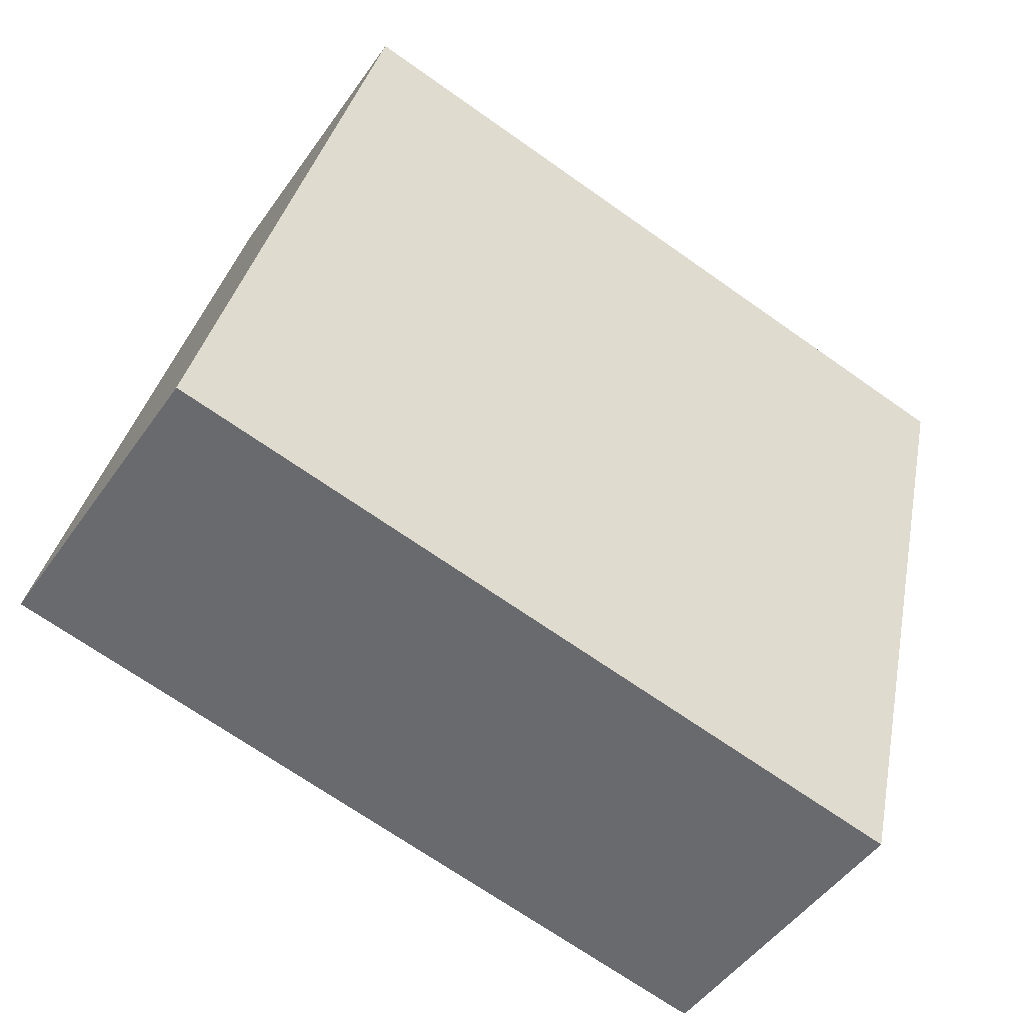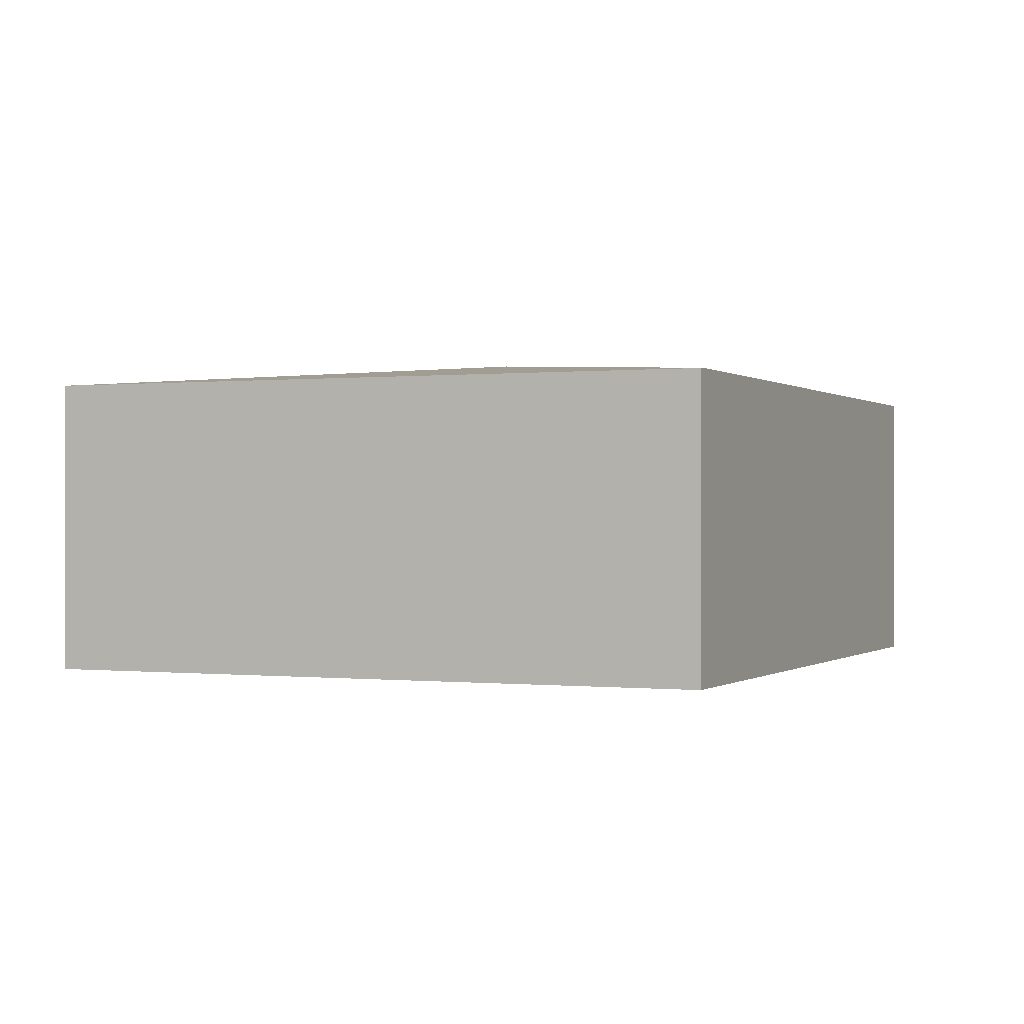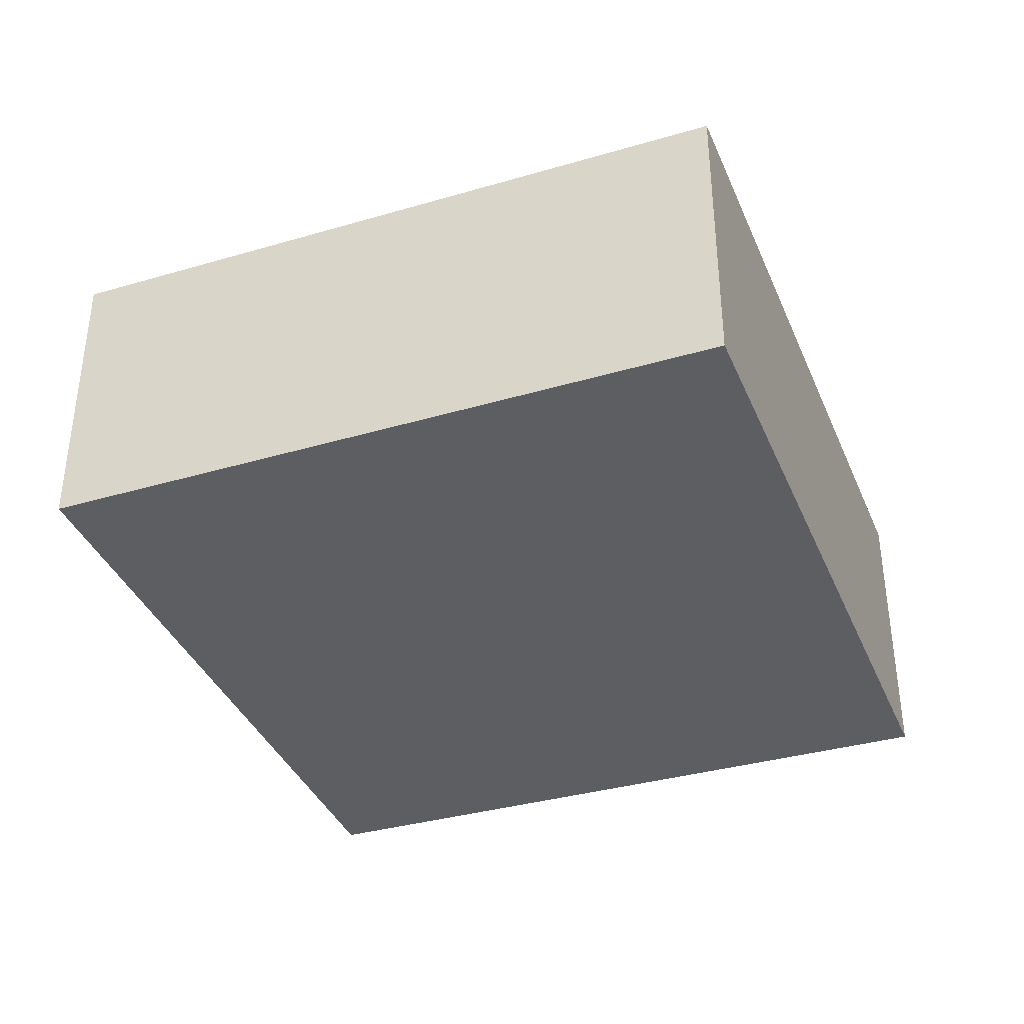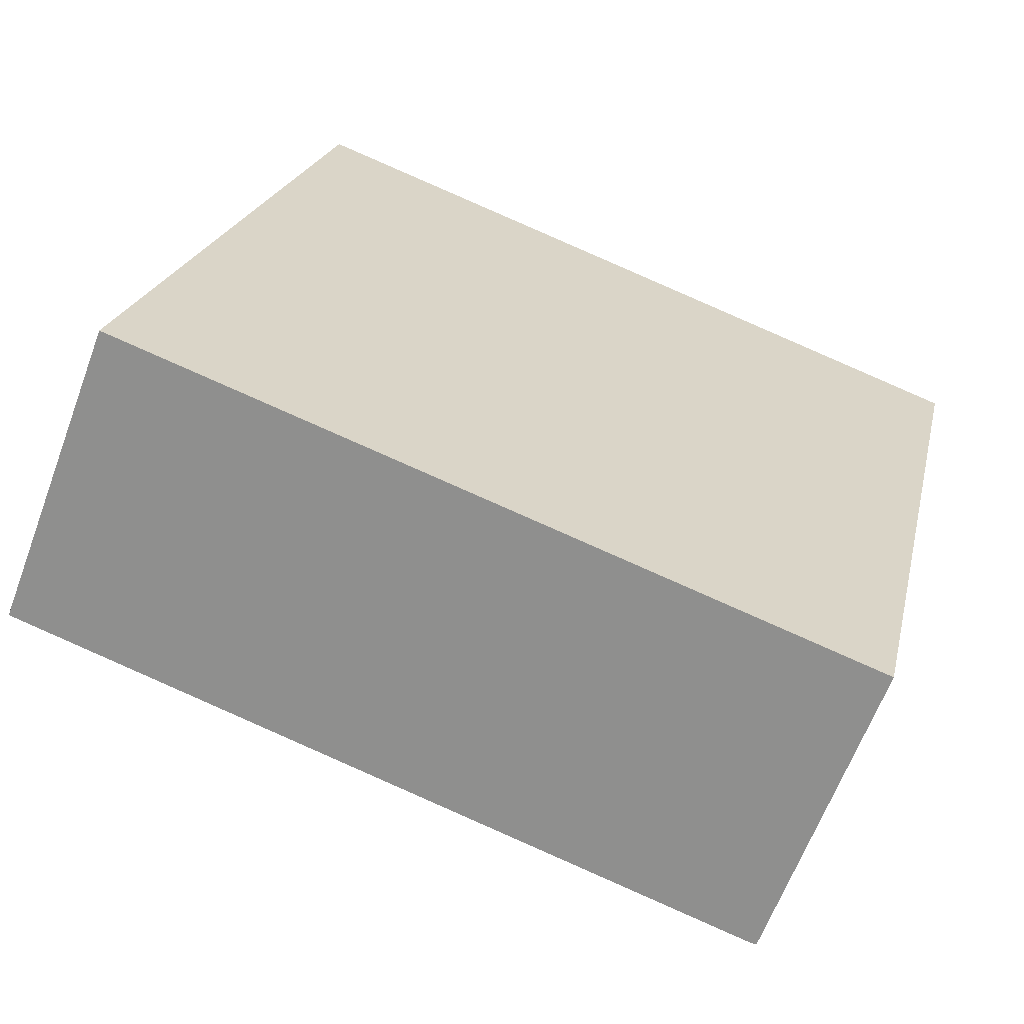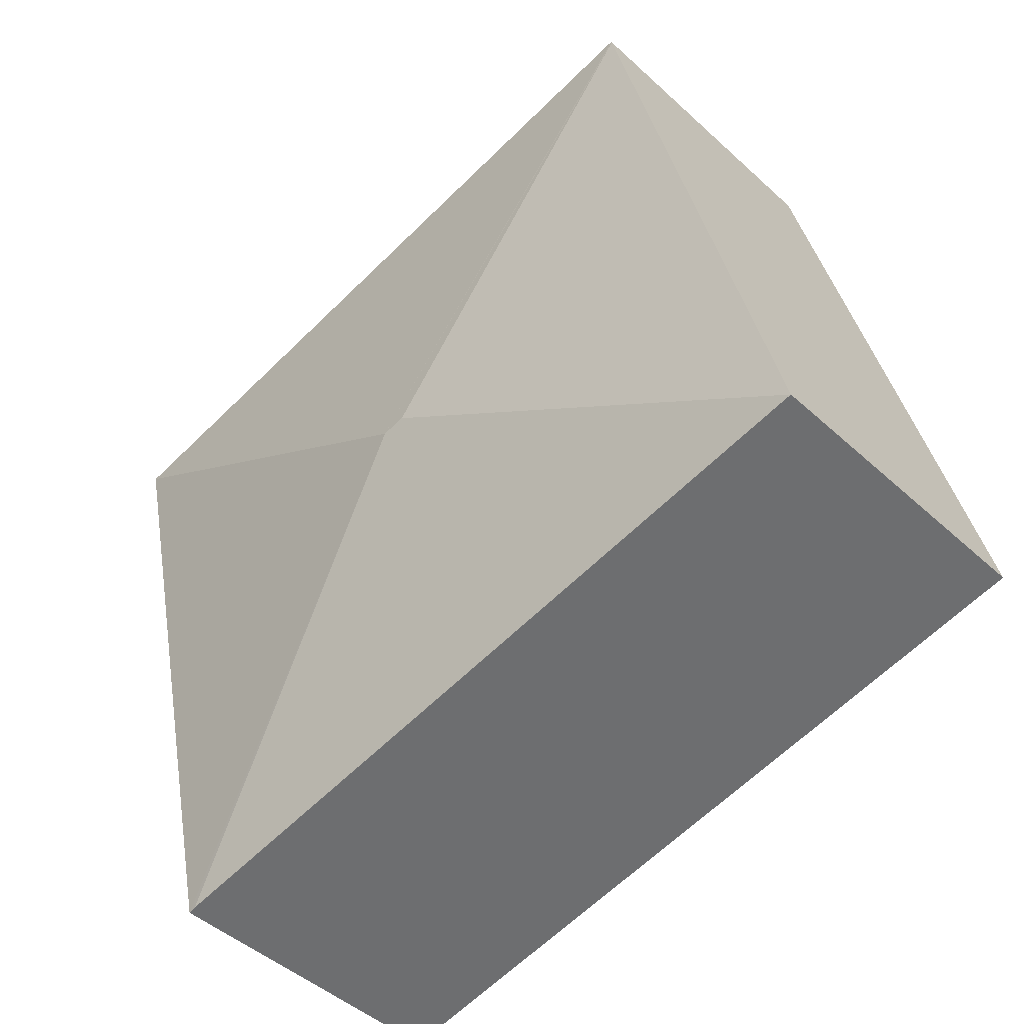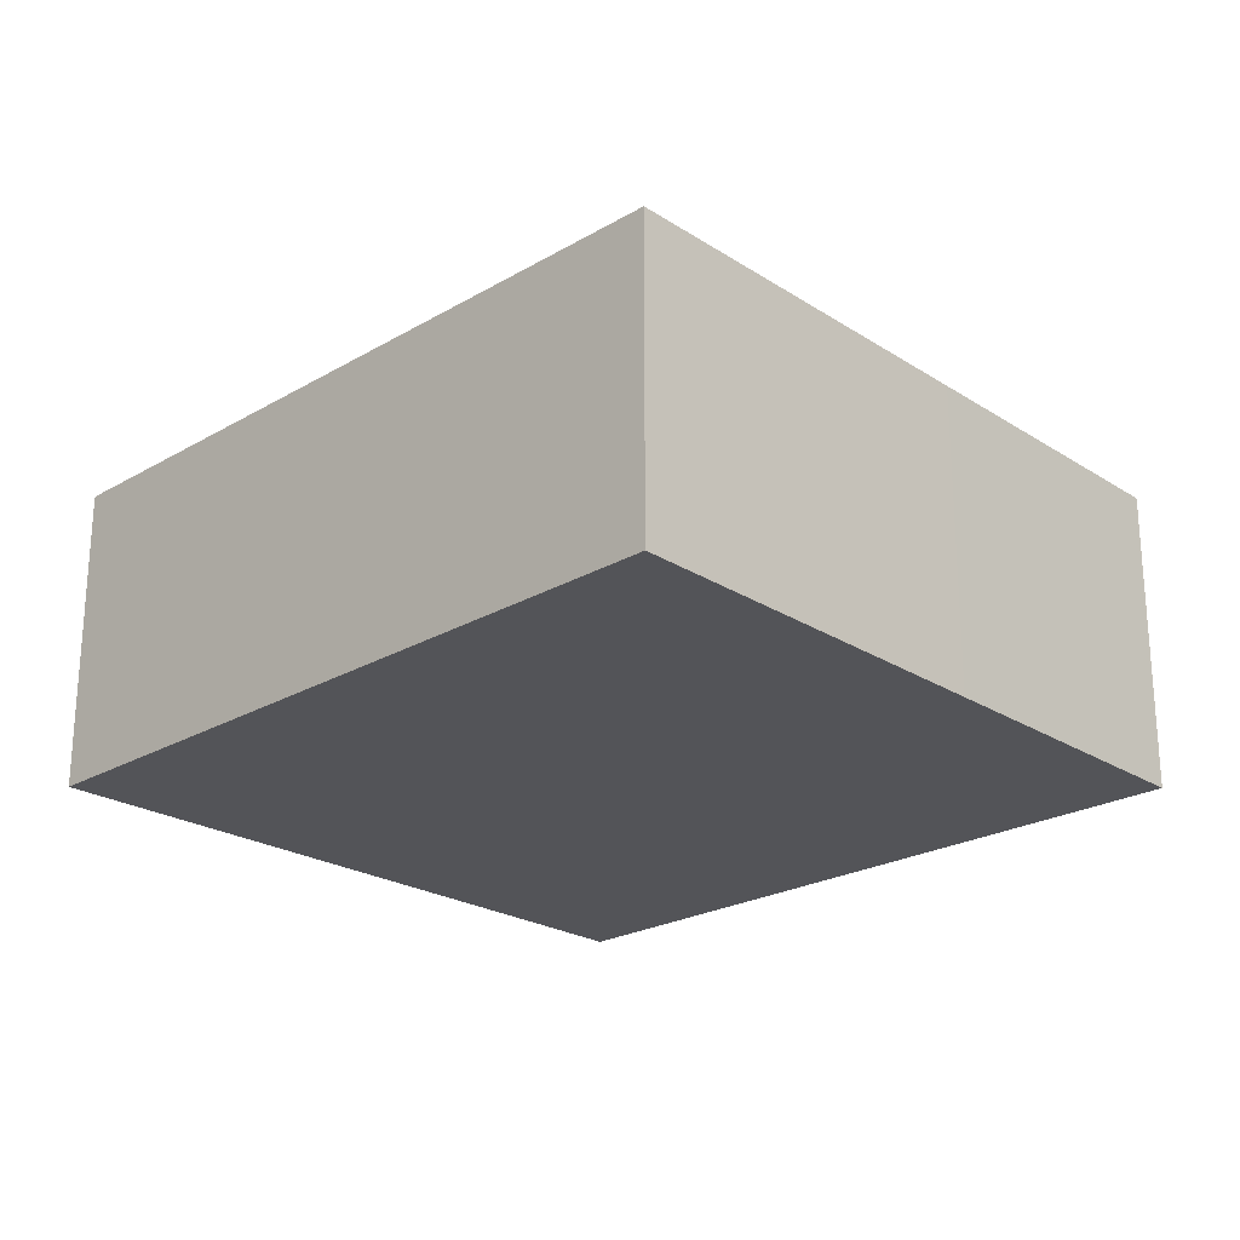
<metadata>
{"format":"obj","ext":"obj","renderer":"f3d","projection":"perspective","resolution":1024,"background":"white","views":[{"elev":-47.9,"azim":-33.1,"up":"+Z"},{"elev":-0.2,"azim":126.2,"up":"+Y"},{"elev":-37.5,"azim":123.5,"up":"+Y"},{"elev":-63.2,"azim":-20.4,"up":"+Z"},{"elev":-45.4,"azim":-136.6,"up":"+Z"},{"elev":-23.4,"azim":-123.3,"up":"+Y"}]}
</metadata>
<code>
v  5.404 3.955 3.135
v  2.02 3.549 8.18
v  2.027 3.547 8.21
v  5.127 3.955 3.195
v  1.143 3.549 4.63
v  0 3.549 2.173e-16
v  10.46 3.554 6.294
v  8.602 3.541 -1.87
v  8.511 3.549 -1.85
v  8.602 1.145e-16 -1.87
v  0 0 0
v  8.511 1.133e-16 -1.85
v  1.143 -2.835e-16 4.63
v  2.02 -5.009e-16 8.18
v  2.027 -5.027e-16 8.21
v  10.46 -3.854e-16 6.294
g defaultobject
f 1 2 3
f 4 5 2
f 5 4 6
f 2 1 4
f 3 7 1
f 8 1 7
f 1 8 9
f 4 9 6
f 9 4 1
f 8 6 9
f 6 8 10
f 6 10 11
f 11 10 12
f 11 5 6
f 5 11 13
f 5 13 2
f 2 13 14
f 2 14 3
f 3 14 15
f 3 16 7
f 16 3 15
f 16 8 7
f 8 16 10
f 12 13 11
f 13 12 10
f 13 10 16
f 13 16 14
f 14 16 15

</code>
